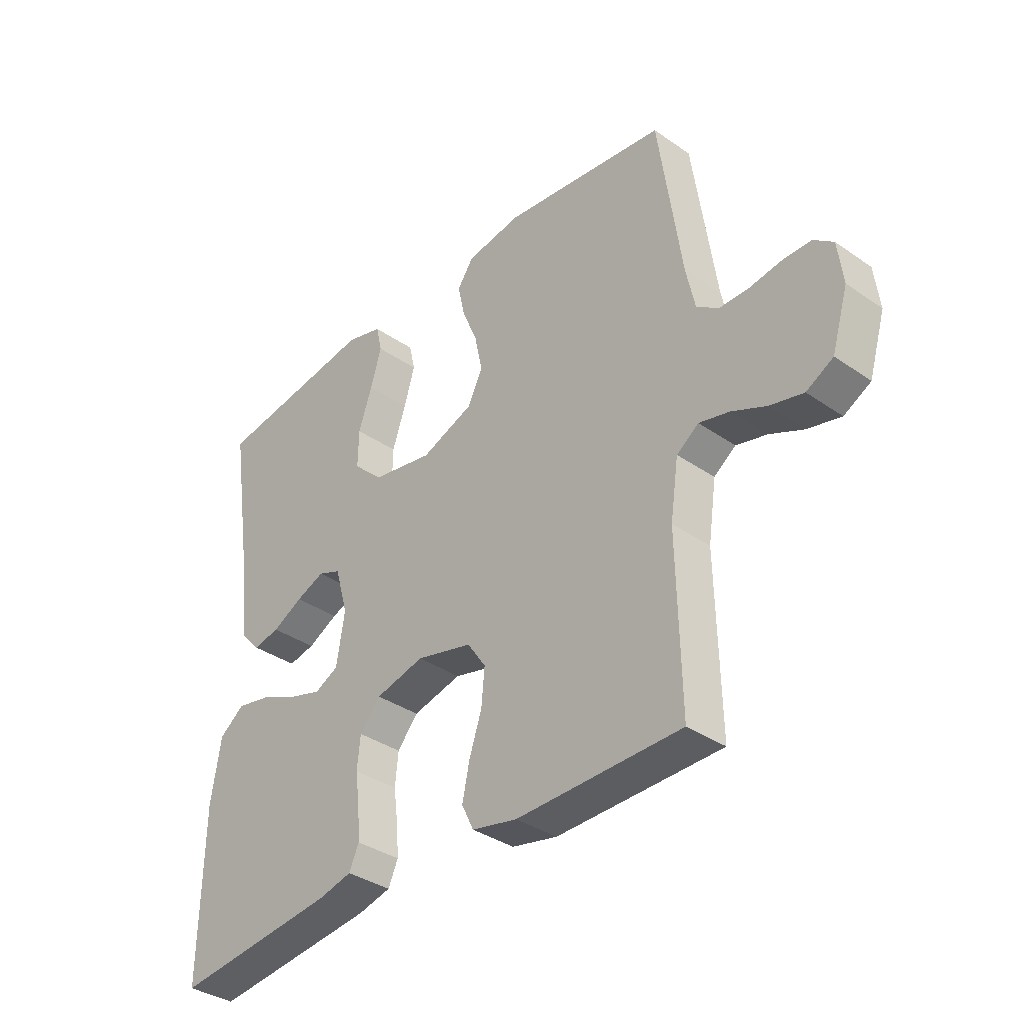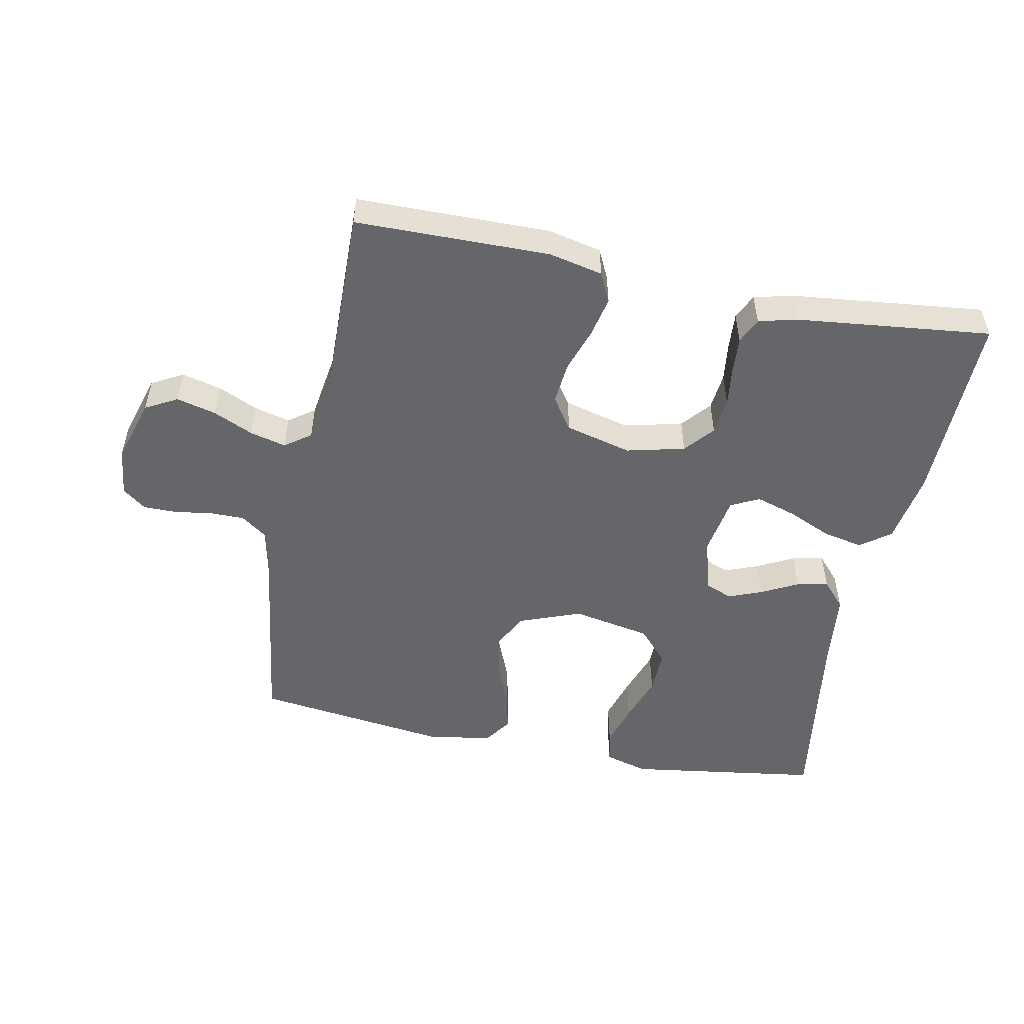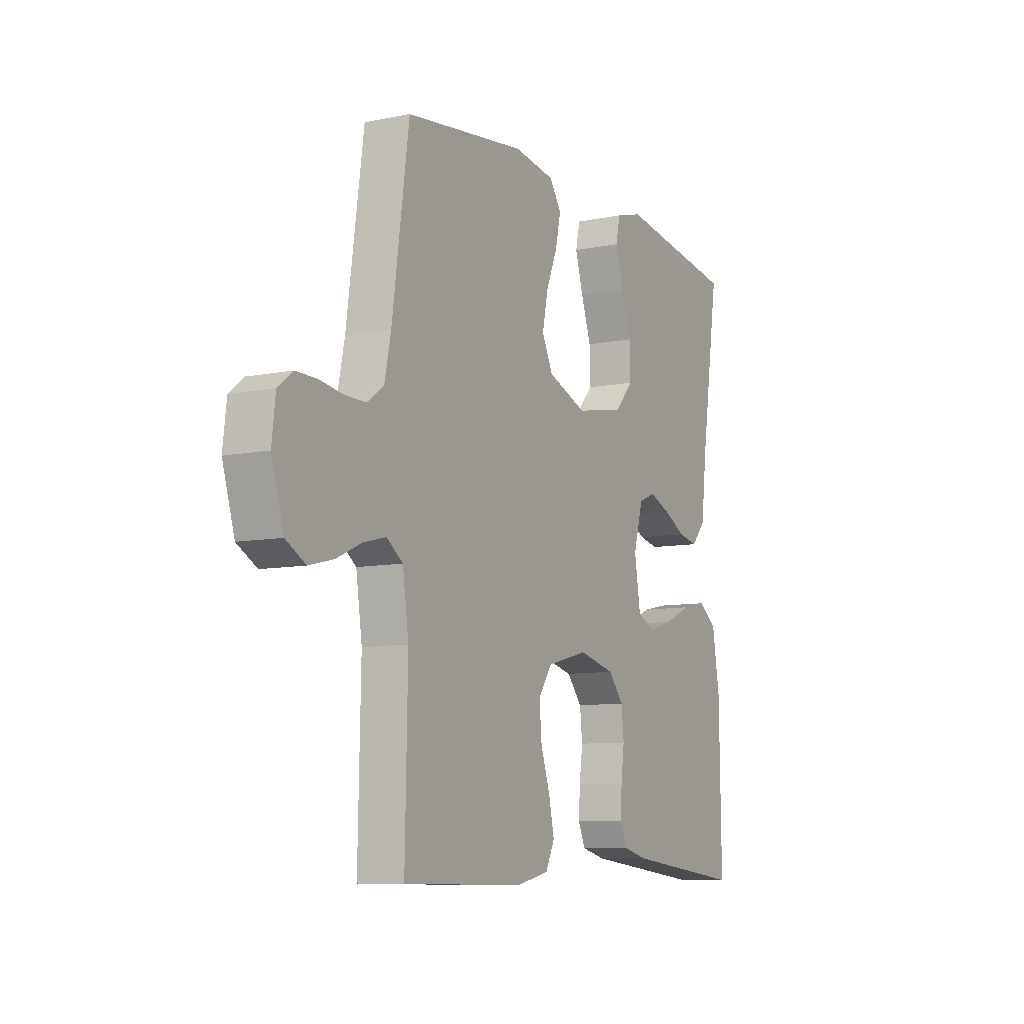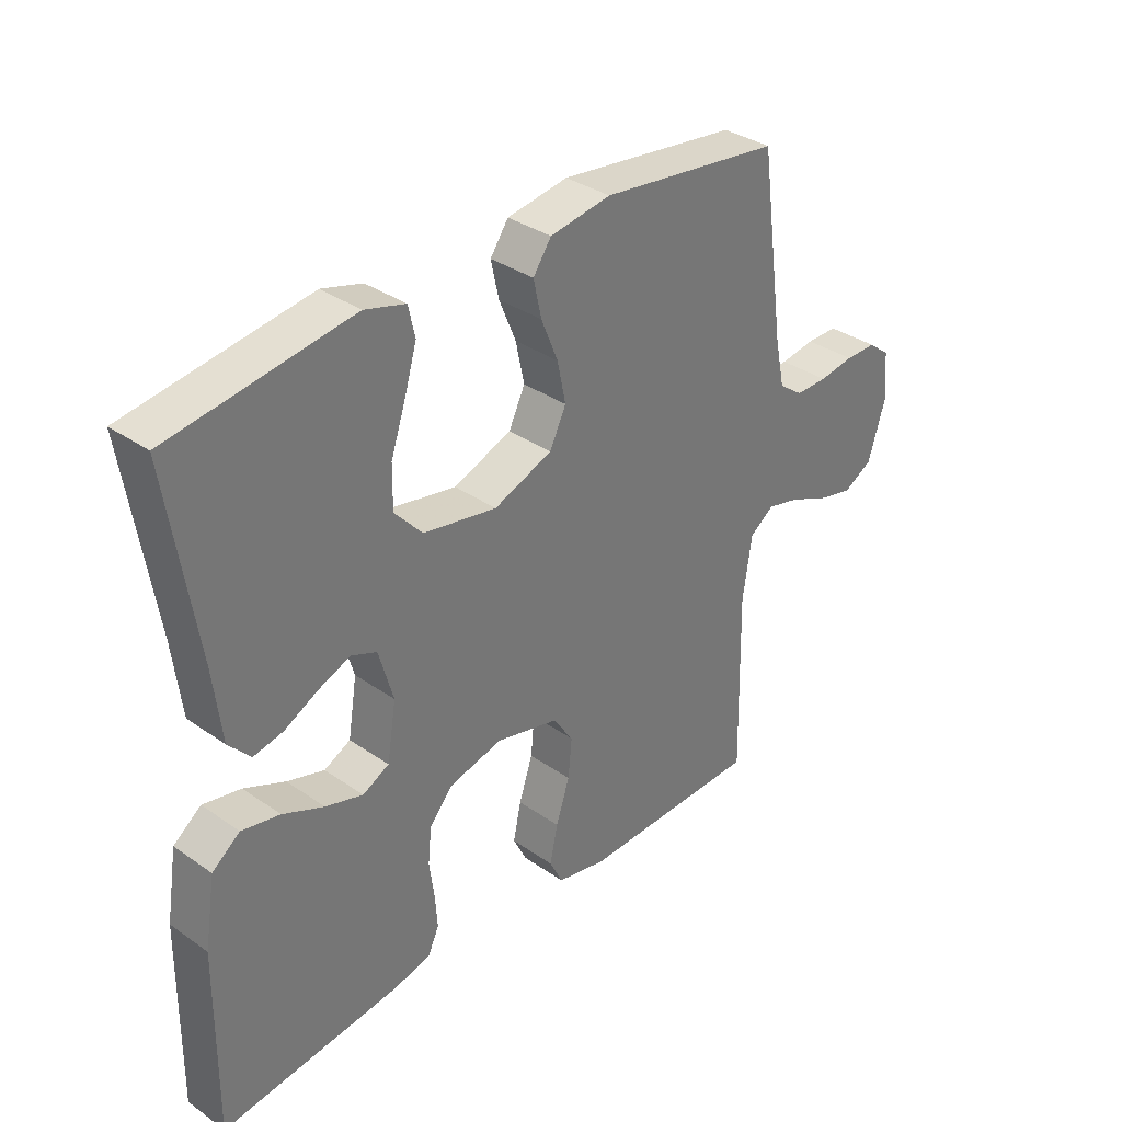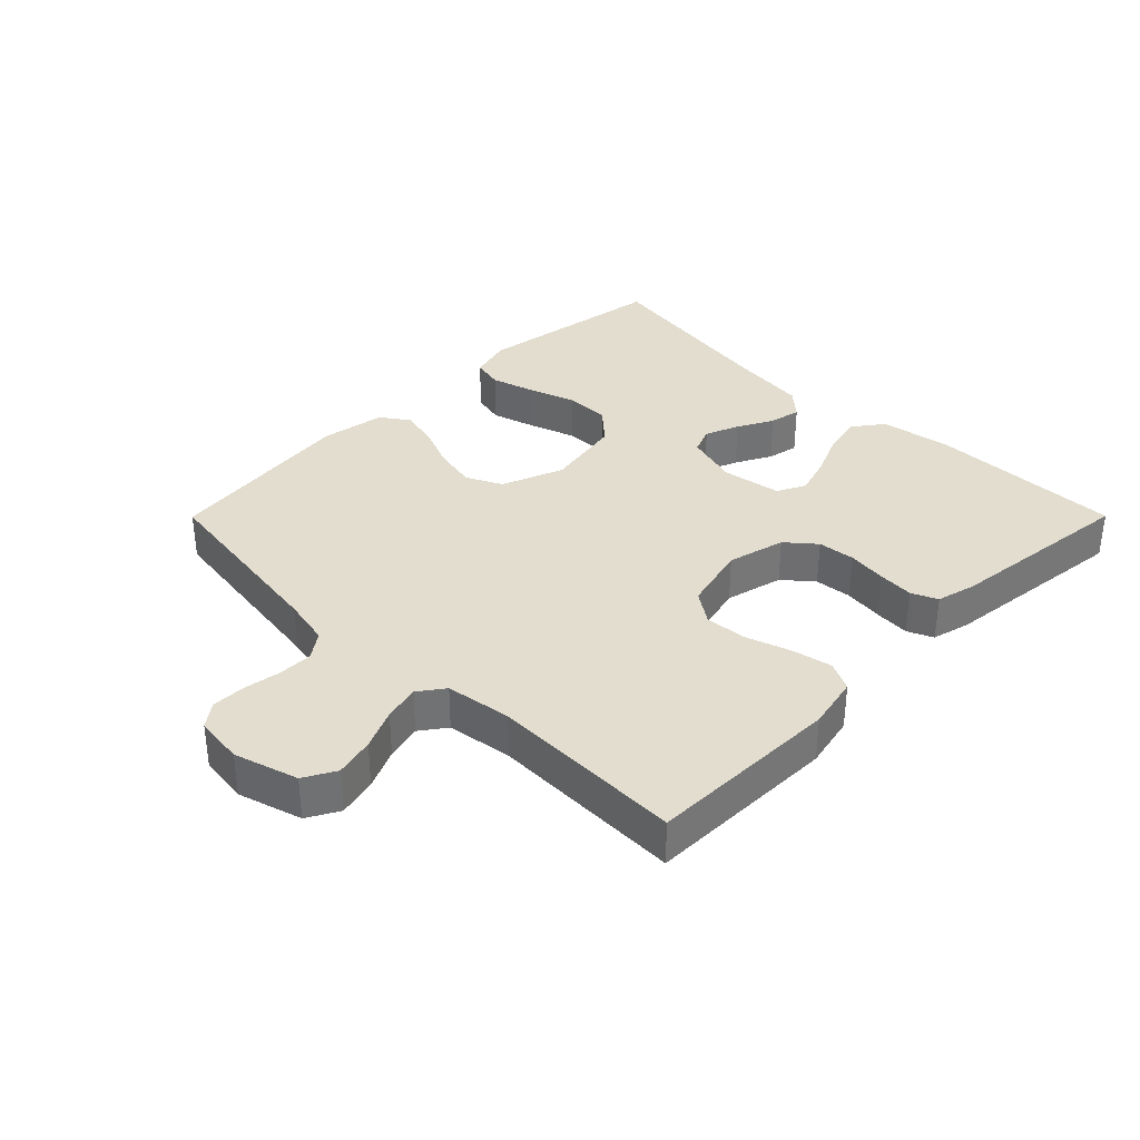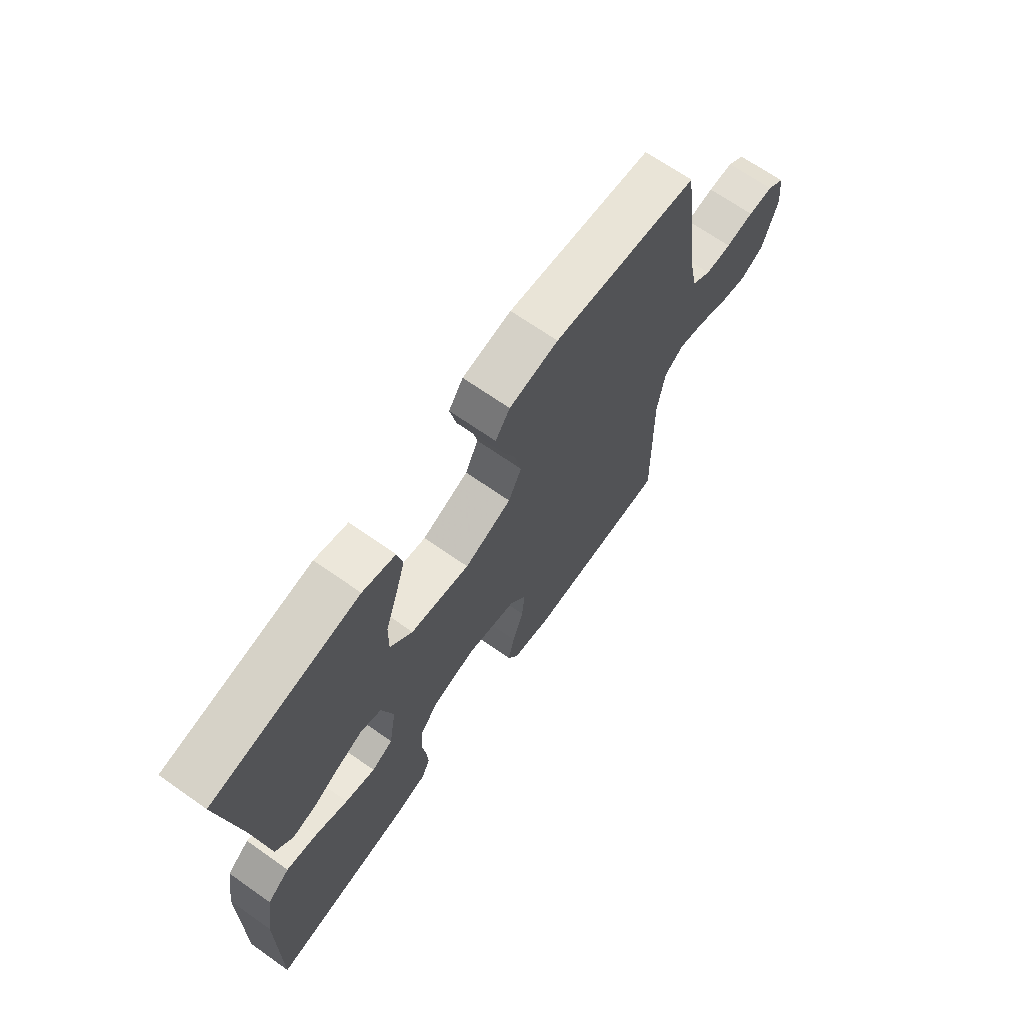
<metadata>
{"format":"obj","ext":"obj","renderer":"f3d","projection":"perspective","resolution":1024,"background":"white","views":[{"elev":-36.1,"azim":47.8,"up":"+Z"},{"elev":-51.8,"azim":168.6,"up":"+Y"},{"elev":-8.9,"azim":118.5,"up":"+Z"},{"elev":34.4,"azim":-46.9,"up":"+Z"},{"elev":35.0,"azim":134.9,"up":"+Y"},{"elev":68.3,"azim":-54.9,"up":"+Z"}]}
</metadata>
<code>
v 0.5 0.07 -0.5
v 0.2 0.07 -0.504
v 0.117 0.07 -0.486
v 0.095 0.07 -0.441
v 0.108 0.07 -0.379
v 0.131 0.07 -0.31
v 0.137 0.07 -0.245
v 0.103 0.07 -0.195
v 0 0.07 -0.169
v -0.09 0.07 -0.191
v -0.128 0.07 -0.236
v -0.134 0.07 -0.294
v -0.126 0.07 -0.355
v -0.122 0.07 -0.411
v -0.14 0.07 -0.451
v -0.2 0.07 -0.466
v -0.5 0.07 -0.5
v -0.496 0.07 -0.2
v -0.478 0.07 -0.088
v -0.432 0.07 -0.053
v -0.369 0.07 -0.066
v -0.301 0.07 -0.096
v -0.239 0.07 -0.115
v -0.195 0.07 -0.093
v -0.18 0.07 0
v -0.204 0.07 0.084
v -0.246 0.07 0.101
v -0.299 0.07 0.08
v -0.355 0.07 0.051
v -0.404 0.07 0.041
v -0.44 0.07 0.081
v -0.454 0.07 0.2
v -0.5 0.07 0.5
v -0.2 0.07 0.544
v -0.133 0.07 0.525
v -0.122 0.07 0.476
v -0.142 0.07 0.408
v -0.167 0.07 0.334
v -0.168 0.07 0.265
v -0.122 0.07 0.214
v 0 0.07 0.191
v 0.097 0.07 0.228
v 0.124 0.07 0.284
v 0.11 0.07 0.351
v 0.082 0.07 0.419
v 0.069 0.07 0.479
v 0.099 0.07 0.522
v 0.2 0.07 0.538
v 0.5 0.07 0.5
v 0.542 0.07 0.2
v 0.558 0.07 0.124
v 0.598 0.07 0.095
v 0.652 0.07 0.095
v 0.71 0.07 0.104
v 0.762 0.07 0.104
v 0.798 0.07 0.076
v 0.807 0.07 0
v 0.777 0.07 -0.099
v 0.728 0.07 -0.126
v 0.667 0.07 -0.111
v 0.605 0.07 -0.083
v 0.549 0.07 -0.069
v 0.509 0.07 -0.098
v 0.494 0.07 -0.2
v 0.5 0 -0.5
v 0.2 0 -0.504
v 0.117 0 -0.486
v 0.095 0 -0.441
v 0.108 0 -0.379
v 0.131 0 -0.31
v 0.137 0 -0.245
v 0.103 0 -0.195
v 0 0 -0.169
v -0.09 0 -0.191
v -0.128 0 -0.236
v -0.134 0 -0.294
v -0.126 0 -0.355
v -0.122 0 -0.411
v -0.14 0 -0.451
v -0.2 0 -0.466
v -0.5 0 -0.5
v -0.496 0 -0.2
v -0.478 0 -0.088
v -0.432 0 -0.053
v -0.369 0 -0.066
v -0.301 0 -0.096
v -0.239 0 -0.115
v -0.195 0 -0.093
v -0.18 0 0
v -0.204 0 0.084
v -0.246 0 0.101
v -0.299 0 0.08
v -0.355 0 0.051
v -0.404 0 0.041
v -0.44 0 0.081
v -0.454 0 0.2
v -0.5 0 0.5
v -0.2 0 0.544
v -0.133 0 0.525
v -0.122 0 0.476
v -0.142 0 0.408
v -0.167 0 0.334
v -0.168 0 0.265
v -0.122 0 0.214
v 0 0 0.191
v 0.097 0 0.228
v 0.124 0 0.284
v 0.11 0 0.351
v 0.082 0 0.419
v 0.069 0 0.479
v 0.099 0 0.522
v 0.2 0 0.538
v 0.5 0 0.5
v 0.542 0 0.2
v 0.558 0 0.124
v 0.598 0 0.095
v 0.652 0 0.095
v 0.71 0 0.104
v 0.762 0 0.104
v 0.798 0 0.076
v 0.807 0 0
v 0.777 0 -0.099
v 0.728 0 -0.126
v 0.667 0 -0.111
v 0.605 0 -0.083
v 0.549 0 -0.069
v 0.509 0 -0.098
v 0.494 0 -0.2
f 59 60 61
f 58 59 61
f 57 58 61
f 56 57 61
f 55 56 61
f 54 55 61
f 53 54 61
f 52 53 61 62
f 51 52 62 63
f 48 49 50
f 47 48 50
f 46 47 50
f 45 46 50
f 44 45 50
f 50 51 63
f 44 50 63
f 43 44 63
f 36 37 38
f 35 36 38
f 34 35 38
f 33 34 38
f 32 33 38
f 32 38 39
f 31 32 39
f 30 31 39
f 29 30 39
f 28 29 39
f 27 28 39 40
f 20 21 22
f 19 20 22
f 18 19 22
f 17 18 22
f 16 17 22
f 15 16 22
f 14 15 22
f 13 14 22
f 12 13 22
f 11 12 22 23
f 10 11 23 24
f 4 5 6
f 3 4 6
f 2 3 6
f 1 2 6
f 64 1 6
f 64 6 7
f 64 7 8
f 63 64 8
f 43 63 8
f 42 43 8
f 41 42 8 9
f 26 27 40 41
f 41 9 10
f 26 41 10
f 25 26 10
f 10 24 25
f 125 124 123
f 125 123 122
f 125 122 121
f 125 121 120
f 125 120 119
f 125 119 118
f 125 118 117
f 126 125 117 116
f 127 126 116 115
f 114 113 112
f 114 112 111
f 114 111 110
f 114 110 109
f 114 109 108
f 127 115 114
f 127 114 108
f 127 108 107
f 102 101 100
f 102 100 99
f 102 99 98
f 102 98 97
f 102 97 96
f 103 102 96
f 103 96 95
f 103 95 94
f 103 94 93
f 103 93 92
f 104 103 92 91
f 86 85 84
f 86 84 83
f 86 83 82
f 86 82 81
f 86 81 80
f 86 80 79
f 86 79 78
f 86 78 77
f 86 77 76
f 87 86 76 75
f 88 87 75 74
f 70 69 68
f 70 68 67
f 70 67 66
f 70 66 65
f 70 65 128
f 71 70 128
f 72 71 128
f 72 128 127
f 72 127 107
f 72 107 106
f 73 72 106 105
f 105 104 91 90
f 74 73 105
f 74 105 90
f 74 90 89
f 89 88 74
f 1 65 66 2
f 2 66 67 3
f 3 67 68 4
f 4 68 69 5
f 5 69 70 6
f 6 70 71 7
f 7 71 72 8
f 8 72 73 9
f 9 73 74 10
f 10 74 75 11
f 11 75 76 12
f 12 76 77 13
f 13 77 78 14
f 14 78 79 15
f 15 79 80 16
f 16 80 81 17
f 17 81 82 18
f 18 82 83 19
f 19 83 84 20
f 20 84 85 21
f 21 85 86 22
f 22 86 87 23
f 23 87 88 24
f 24 88 89 25
f 25 89 90 26
f 26 90 91 27
f 27 91 92 28
f 28 92 93 29
f 29 93 94 30
f 30 94 95 31
f 31 95 96 32
f 32 96 97 33
f 33 97 98 34
f 34 98 99 35
f 35 99 100 36
f 36 100 101 37
f 37 101 102 38
f 38 102 103 39
f 39 103 104 40
f 40 104 105 41
f 41 105 106 42
f 42 106 107 43
f 43 107 108 44
f 44 108 109 45
f 45 109 110 46
f 46 110 111 47
f 47 111 112 48
f 48 112 113 49
f 49 113 114 50
f 50 114 115 51
f 51 115 116 52
f 52 116 117 53
f 53 117 118 54
f 54 118 119 55
f 55 119 120 56
f 56 120 121 57
f 57 121 122 58
f 58 122 123 59
f 59 123 124 60
f 60 124 125 61
f 61 125 126 62
f 62 126 127 63
f 63 127 128 64
f 64 128 65 1

</code>
